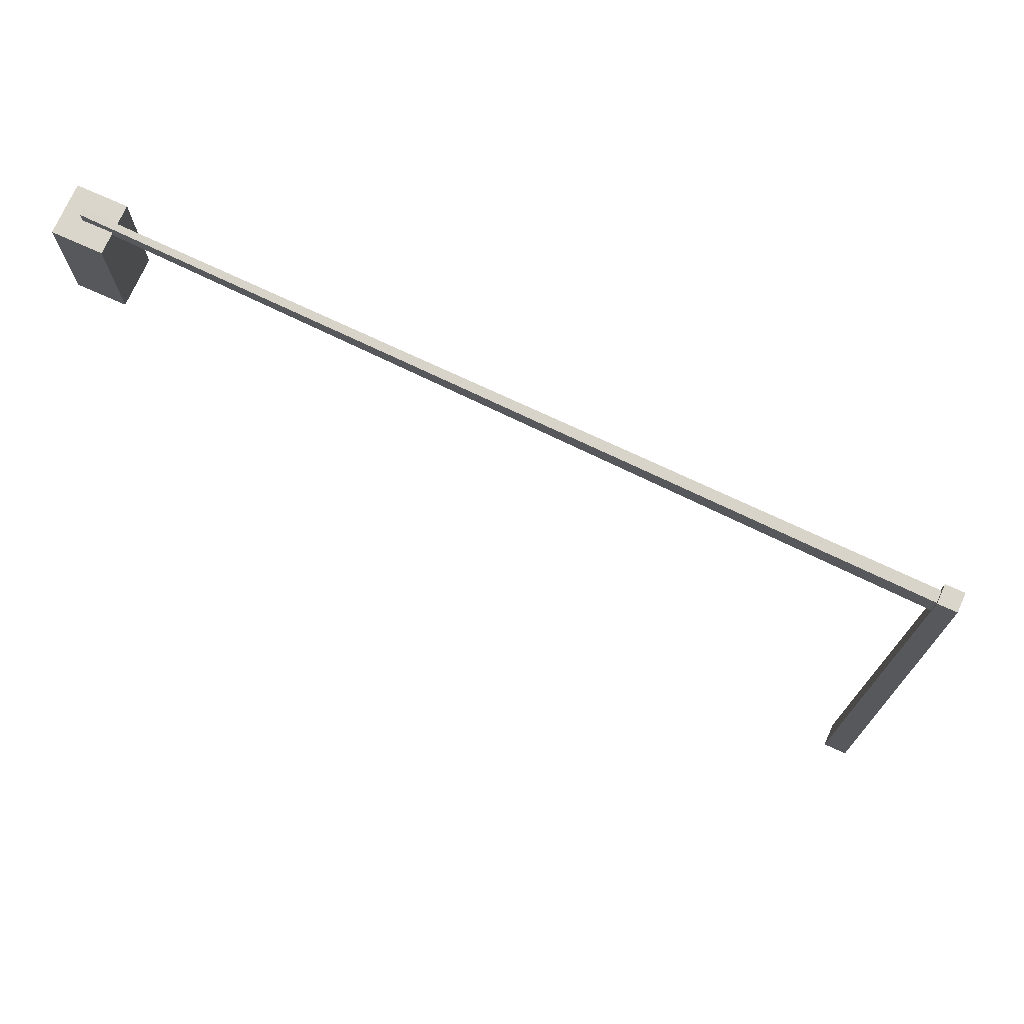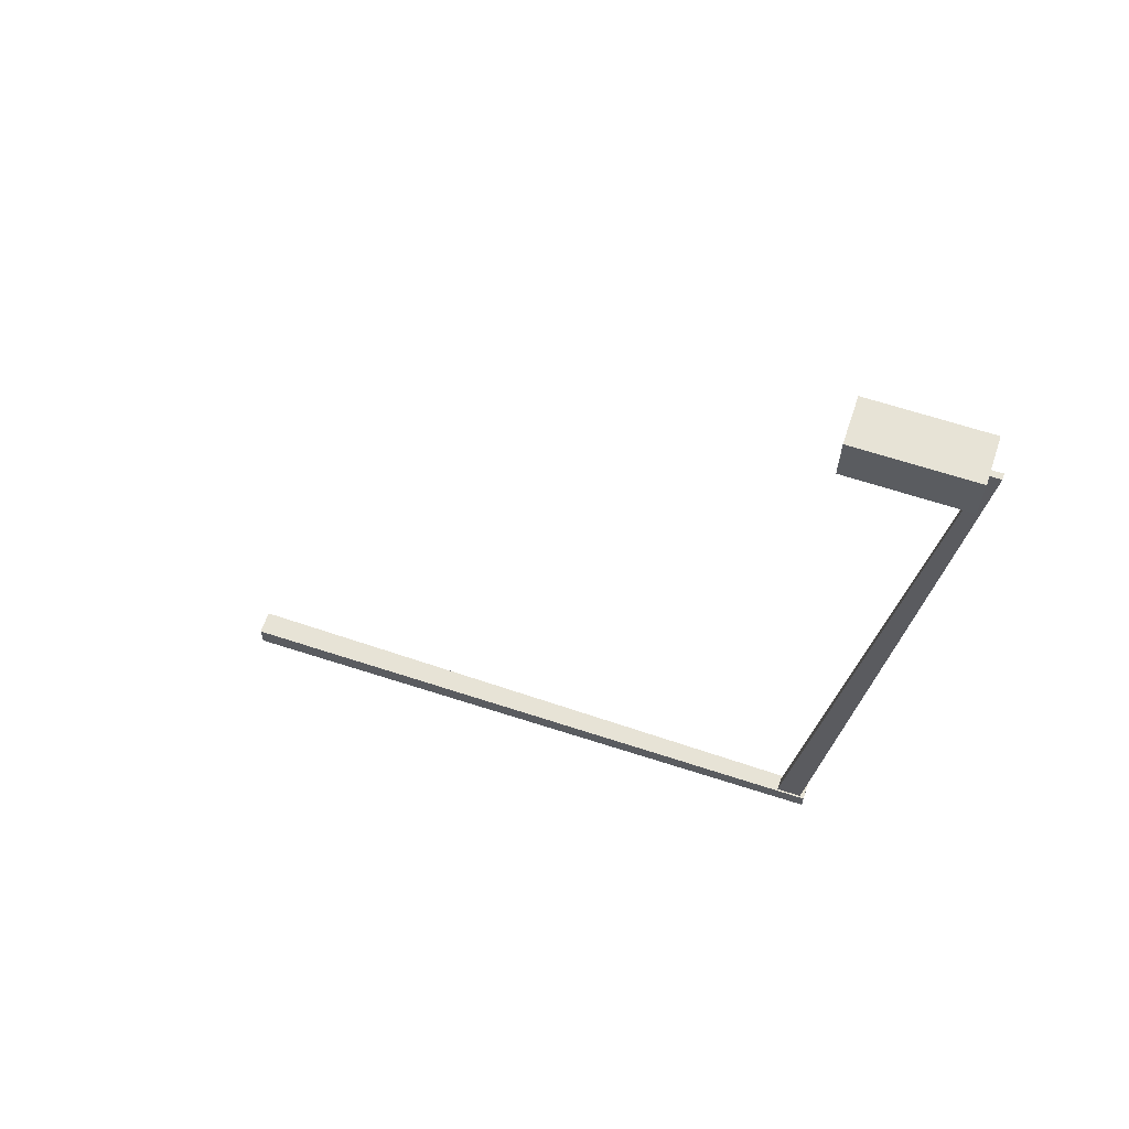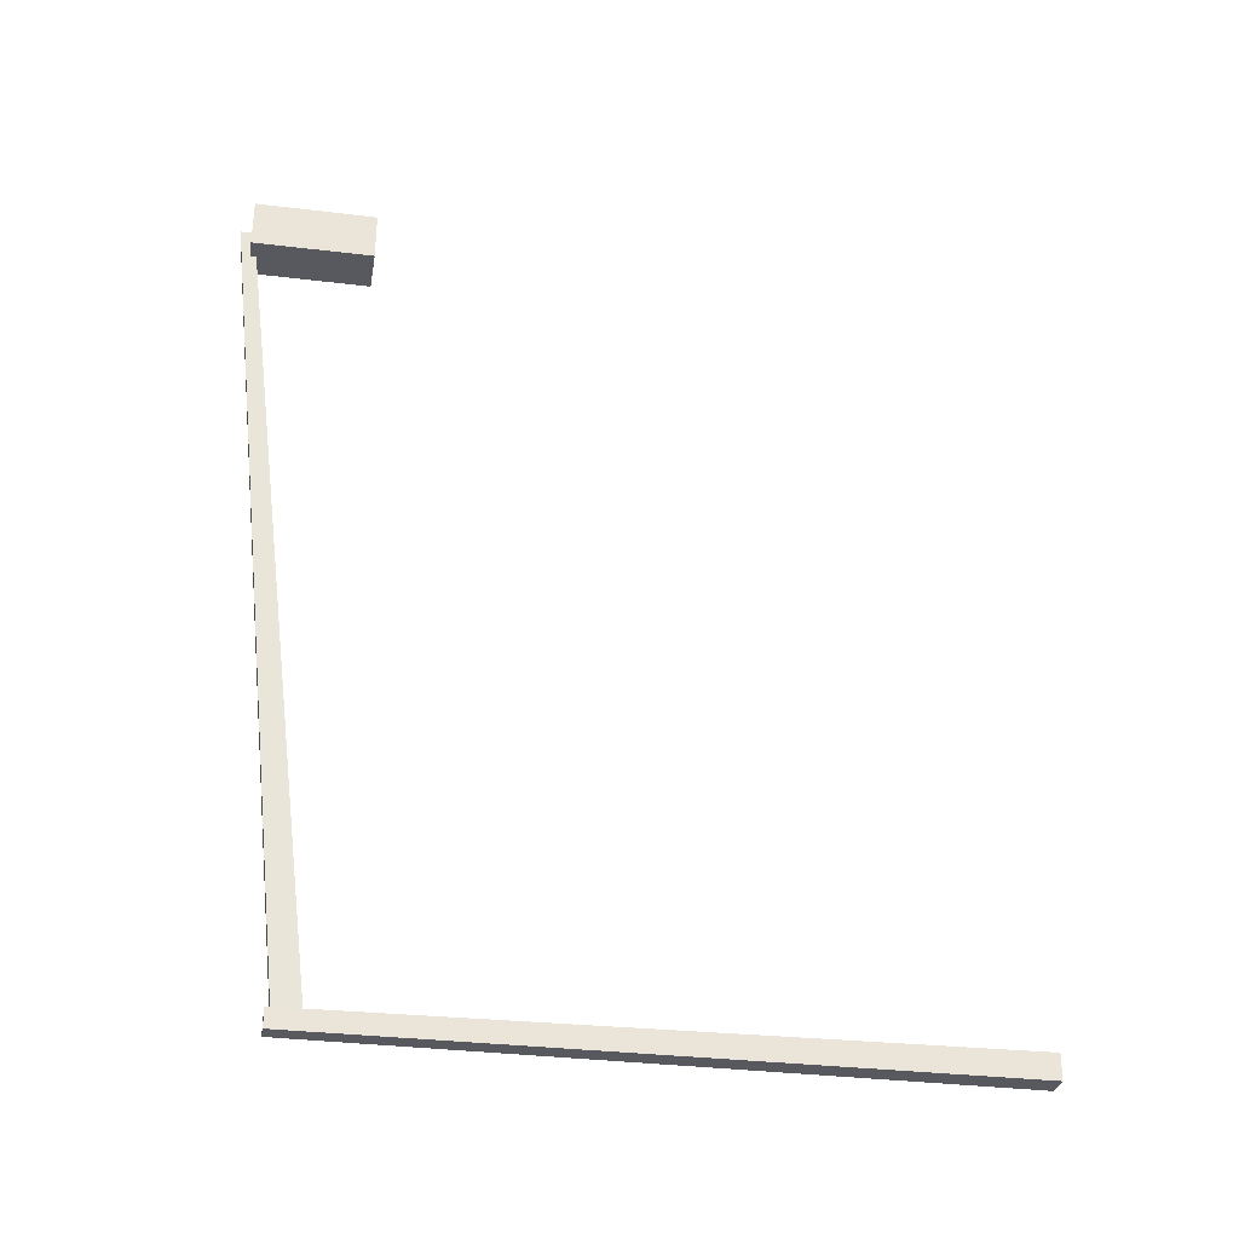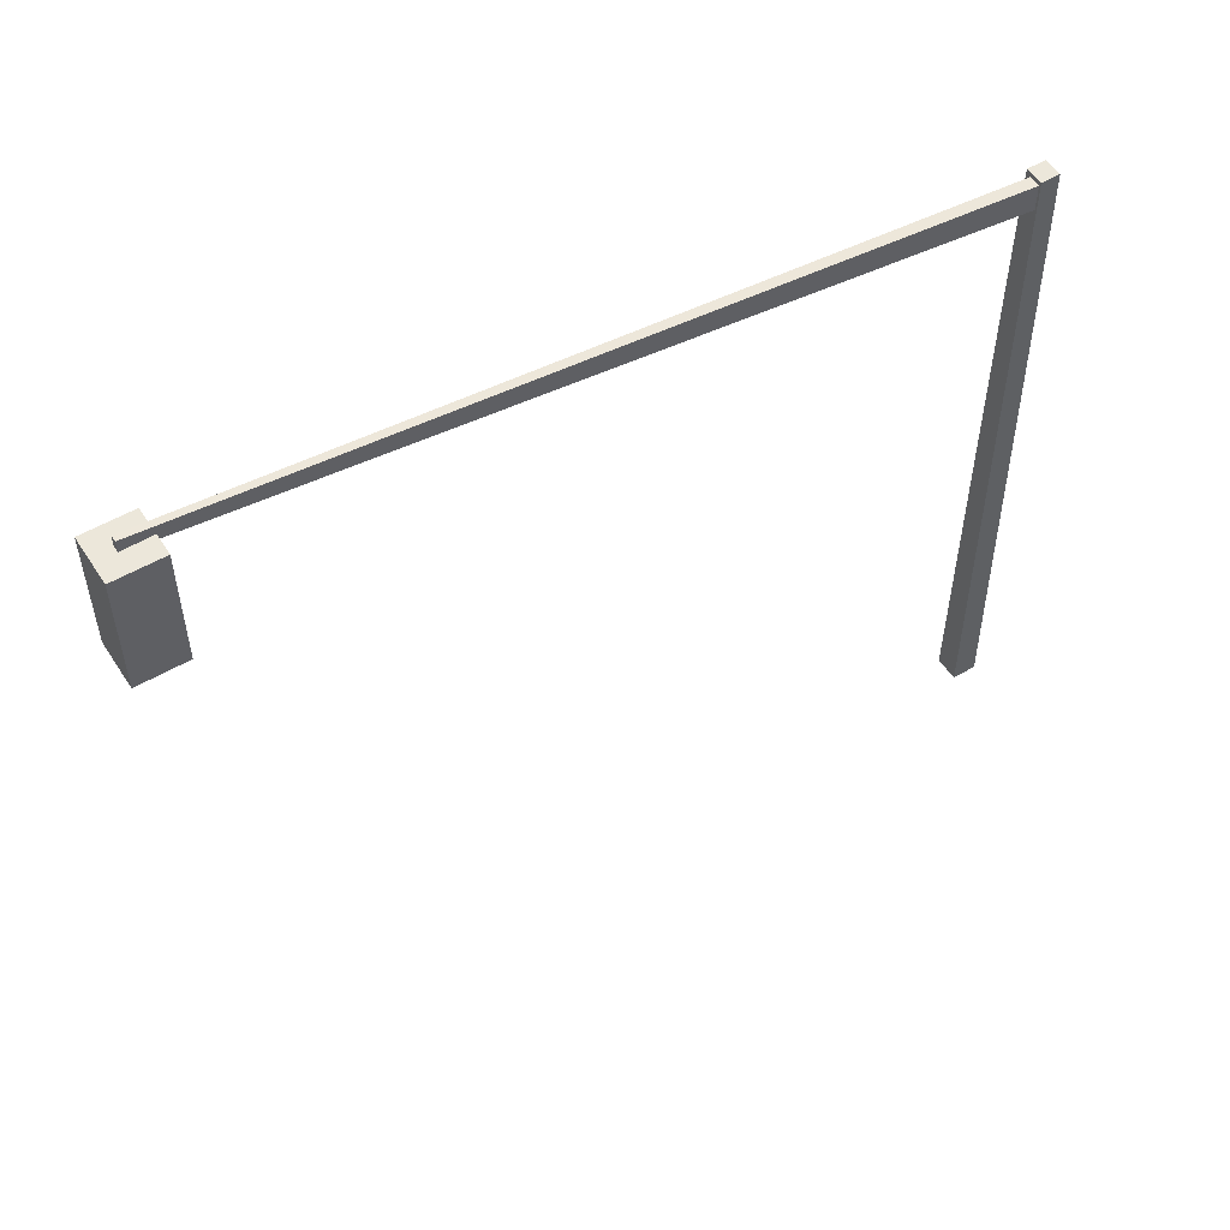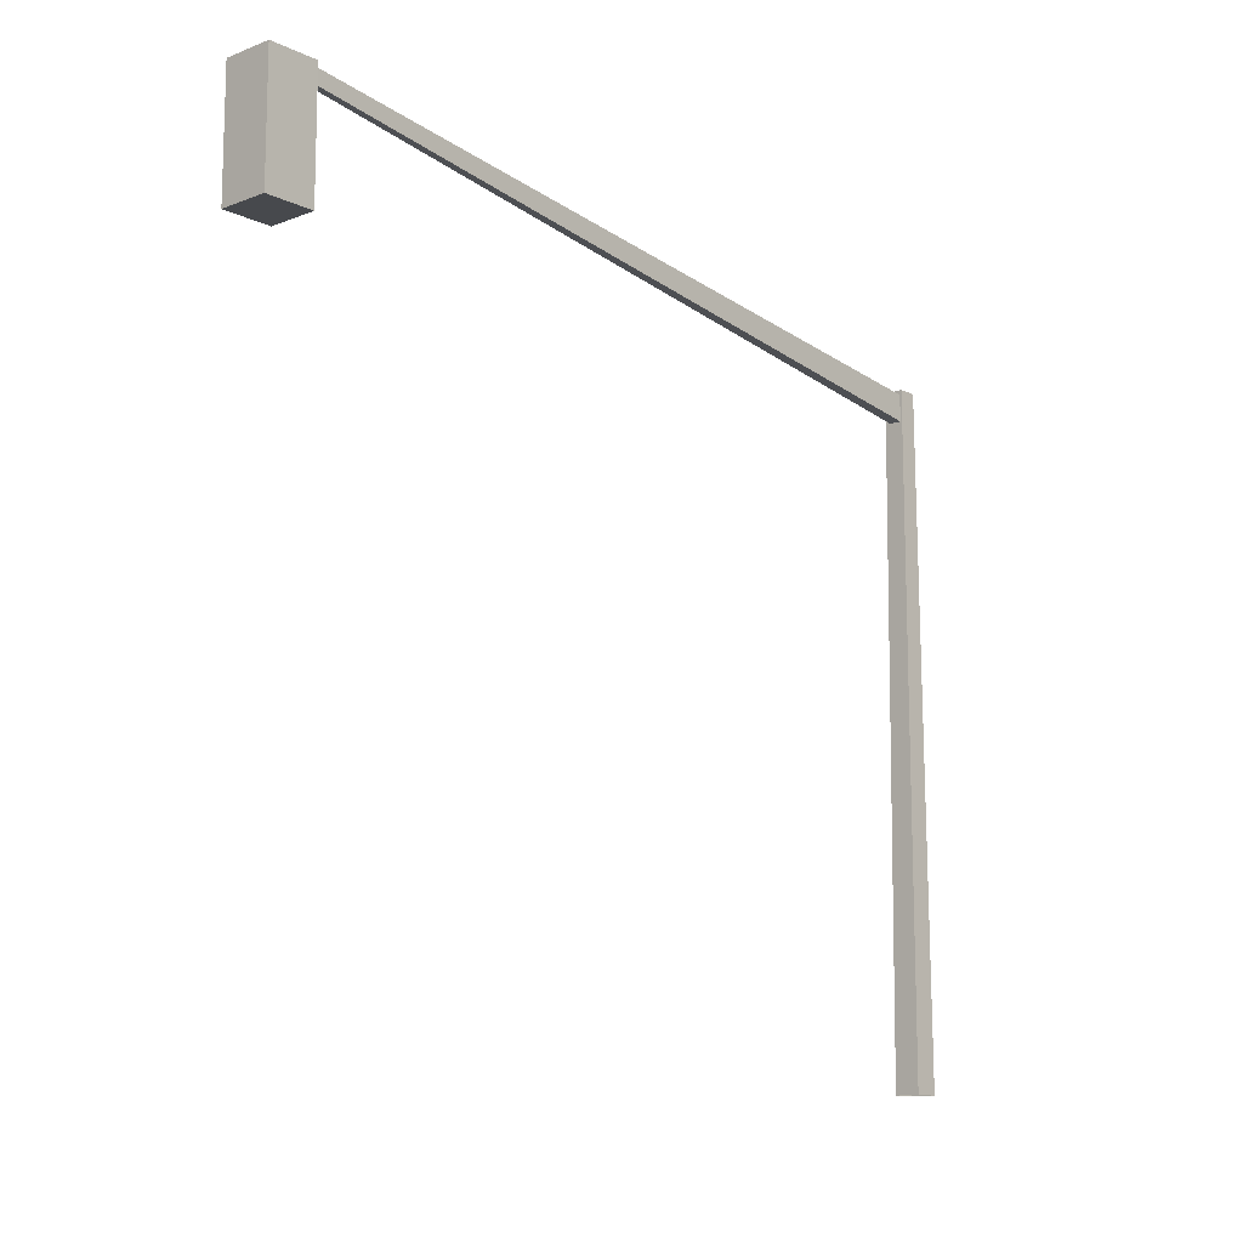
<metadata>
{"format":"obj","ext":"obj","renderer":"f3d","projection":"perspective","resolution":1024,"background":"white","views":[{"elev":73.7,"azim":-66.7,"up":"+Z"},{"elev":63.7,"azim":-71.5,"up":"+Y"},{"elev":-31.3,"azim":80.2,"up":"+Y"},{"elev":52.8,"azim":-123.2,"up":"+Z"},{"elev":-12.2,"azim":-139.1,"up":"+Z"}]}
</metadata>
<code>
g
v  0.1478 -0.4547 0.003013
v  0.1543 -0.07054 0.003013
v  -0.2363 -0.4482 0.003013
v  -0.2298 -0.06405 0.003013
v  0.09752 -0.4063 10.2
v  0.1024 -0.1172 10.2
v  -0.1915 -0.4014 10.2
v  -0.1866 -0.1123 10.2
v  0.02466 -0.2605 10.11
v  0.02466 -0.2605 9.704
v  -0.157 -0.2574 10.11
v  -0.157 -0.2574 9.704
v  0.001722 12.15 11.48
v  0.001722 12.15 11.27
v  -0.09232 12.15 11.48
v  -0.09232 12.15 11.27
v  0.3214 11.7 9.488
v  0.3338 12.43 9.488
v  -0.4137 11.71 9.488
v  -0.4013 12.44 9.488
v  0.3214 11.7 11.31
v  0.3338 12.43 11.31
v  -0.4137 11.71 11.31
v  -0.4013 12.44 11.31
g misc_traffic-lighs_02
f -17 -18 -20 -19
f -19 -20 -24 -23
f -17 -19 -23 -21
f -18 -17 -21 -22
f -20 -18 -22 -24
f -9 -10 -12 -11
f -11 -12 -16 -15
f -9 -11 -15 -13
f -10 -9 -13 -14
f -12 -10 -14 -16
f -5 -7 -8 -6
f -1 -2 -4 -3
f -3 -4 -8 -7
f -1 -3 -7 -5
f -2 -1 -5 -6
f -4 -2 -6 -8
g

</code>
